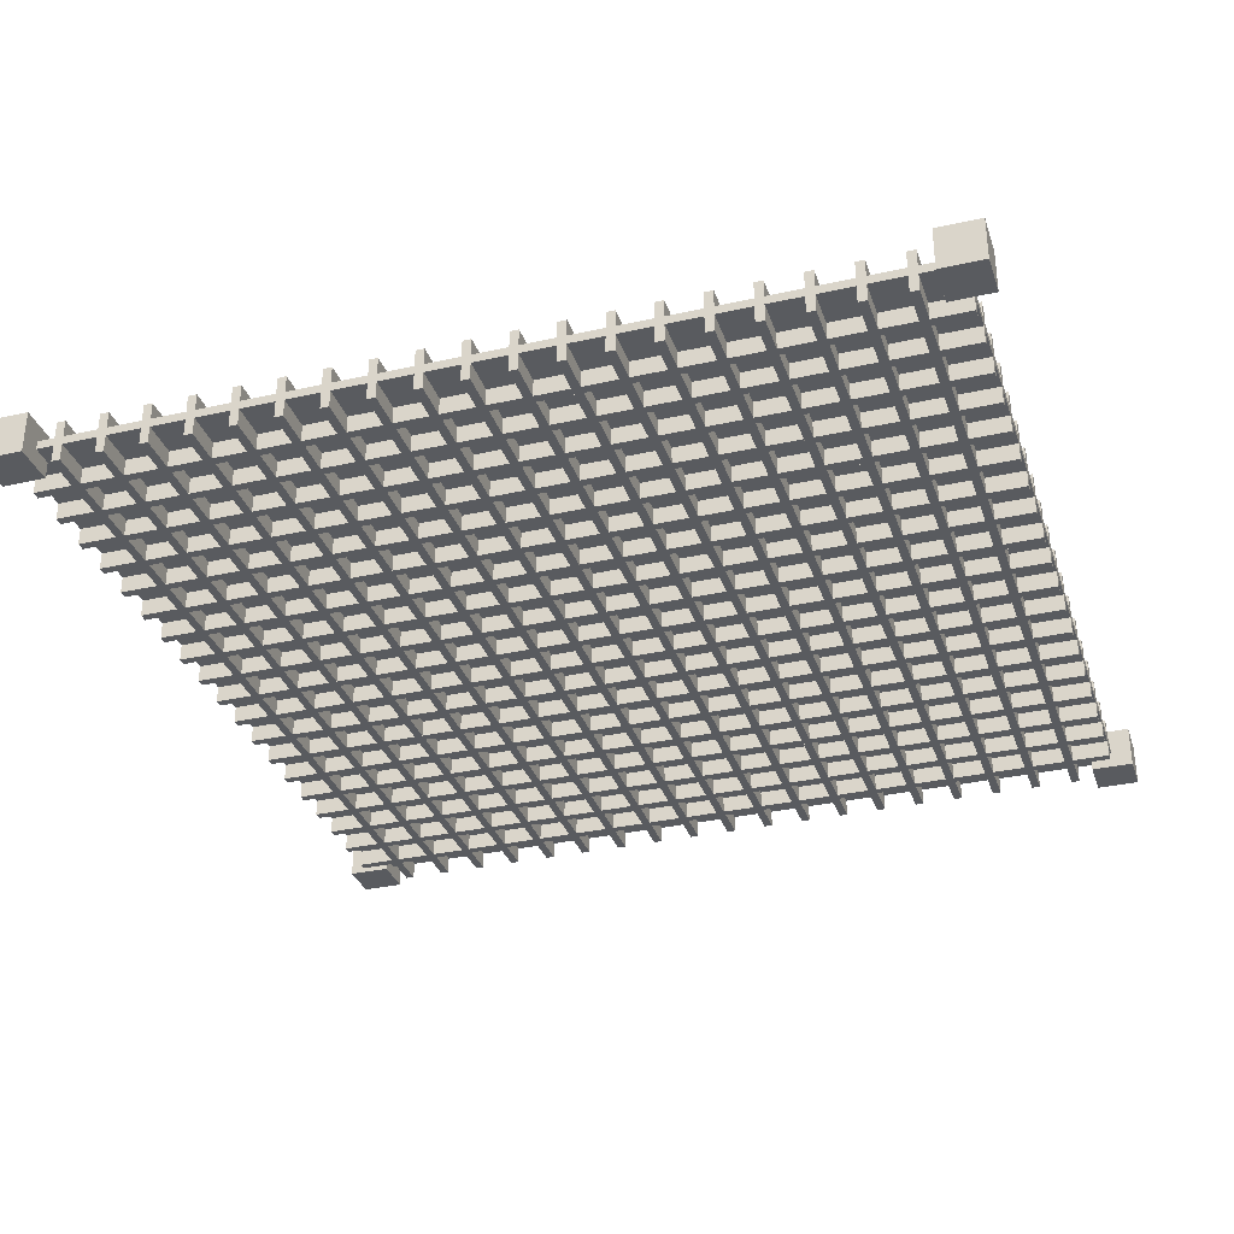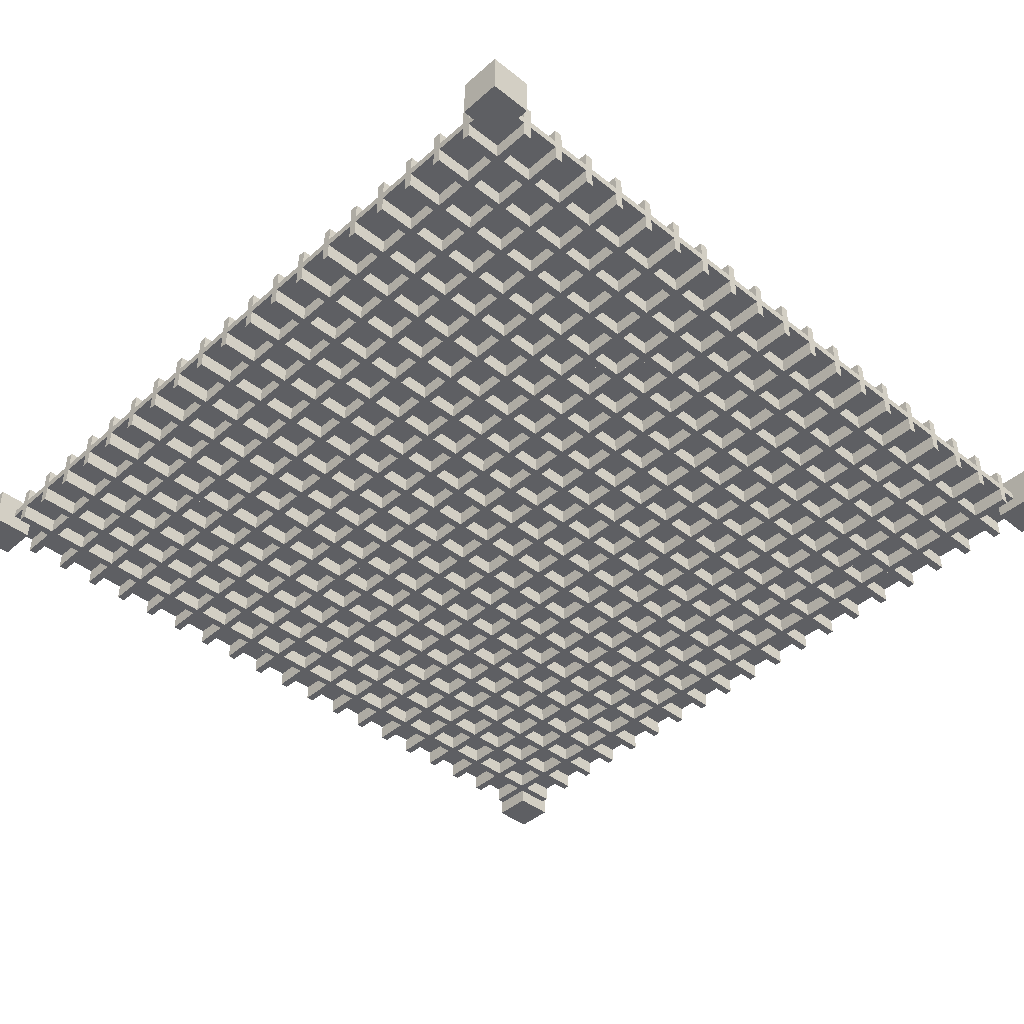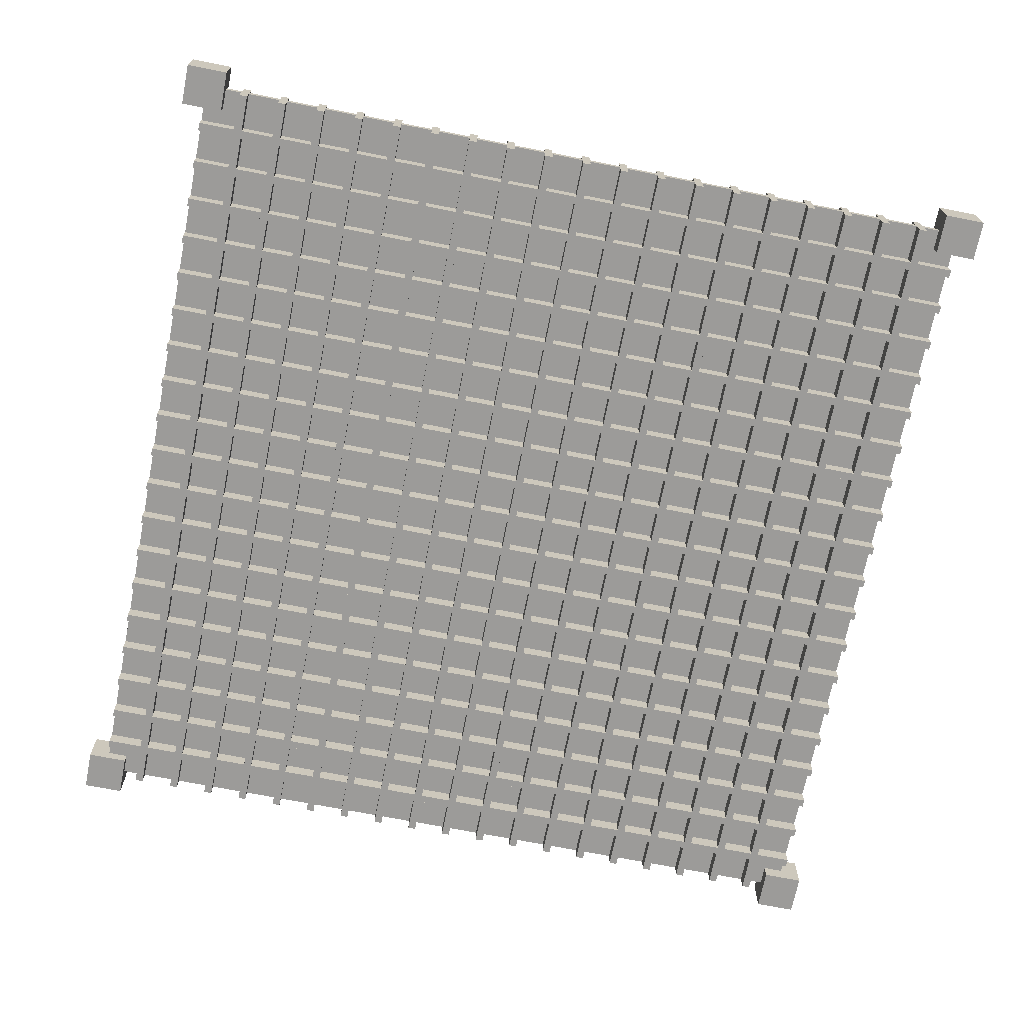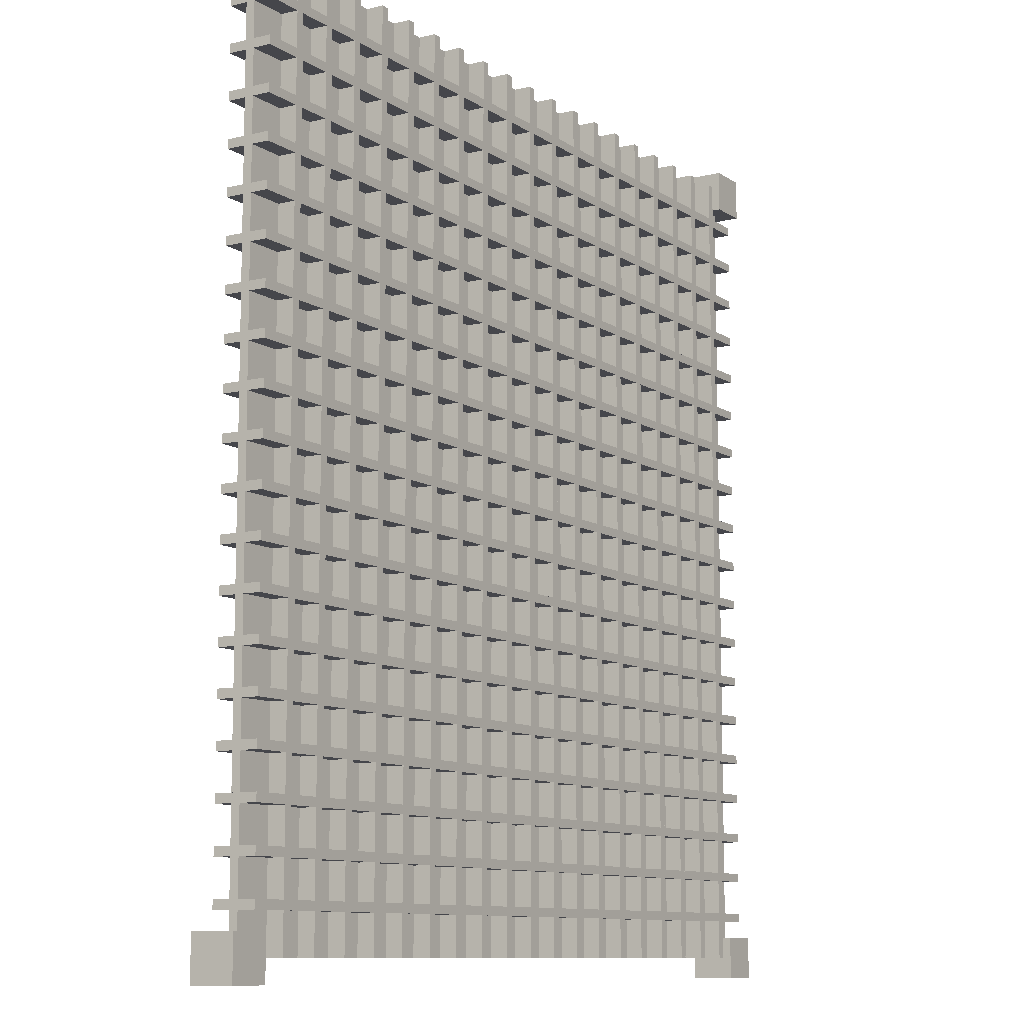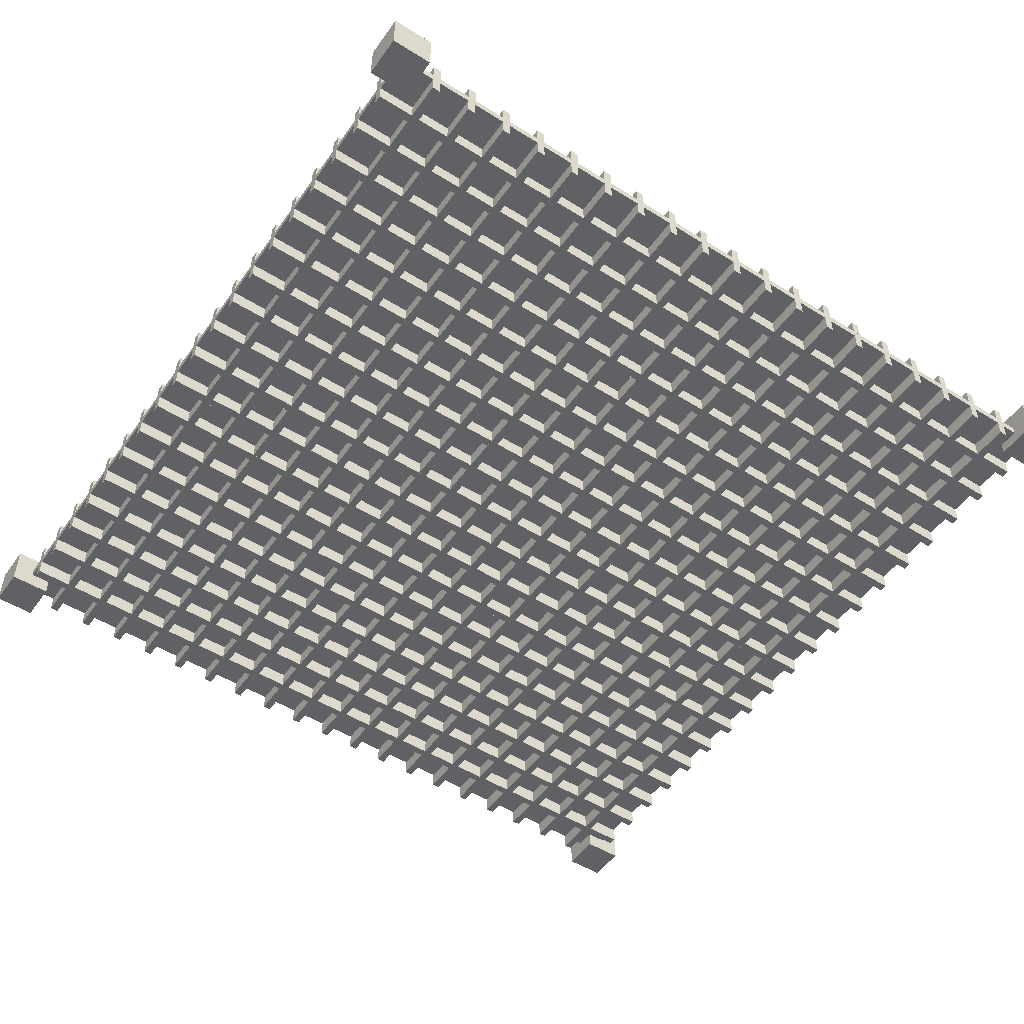
<metadata>
{"format":"obj","ext":"obj","renderer":"f3d","projection":"perspective","resolution":1024,"background":"white","views":[{"elev":-32.6,"azim":-162.6,"up":"+Z"},{"elev":-41.8,"azim":-43.5,"up":"+Z"},{"elev":-69.8,"azim":168.8,"up":"+Z"},{"elev":-10.0,"azim":121.9,"up":"+Y"},{"elev":-50.3,"azim":-34.4,"up":"+Z"}]}
</metadata>
<code>
o Door
v 1 1 0.01
v 1 1 -0.01
v 1 -1 0.01
v 1 -1 -0.01
v -1 1 0.01
v -1 1 -0.01
v -1 -1 0.01
v -1 -1 -0.01
v 0.89 -1 -0.05
v 0.89 -1 0.05
v 0.89 1 -0.05
v 0.89 1 0.05
v 0.91 -1 -0.05
v 0.91 -1 0.05
v 0.91 1 -0.05
v 0.91 1 0.05
v 0.79 -1 -0.05
v 0.79 -1 0.05
v 0.79 1 -0.05
v 0.79 1 0.05
v 0.81 -1 -0.05
v 0.81 -1 0.05
v 0.81 1 -0.05
v 0.81 1 0.05
v 0.69 -1 -0.05
v 0.69 -1 0.05
v 0.69 1 -0.05
v 0.69 1 0.05
v 0.71 -1 -0.05
v 0.71 -1 0.05
v 0.71 1 -0.05
v 0.71 1 0.05
v 0.59 -1 -0.05
v 0.59 -1 0.05
v 0.59 1 -0.05
v 0.59 1 0.05
v 0.61 -1 -0.05
v 0.61 -1 0.05
v 0.61 1 -0.05
v 0.61 1 0.05
v 0.49 -1 -0.05
v 0.49 -1 0.05
v 0.49 1 -0.05
v 0.49 1 0.05
v 0.51 -1 -0.05
v 0.51 -1 0.05
v 0.51 1 -0.05
v 0.51 1 0.05
v 0.39 -1 -0.05
v 0.39 -1 0.05
v 0.39 1 -0.05
v 0.39 1 0.05
v 0.41 -1 -0.05
v 0.41 -1 0.05
v 0.41 1 -0.05
v 0.41 1 0.05
v 0.29 -1 -0.05
v 0.29 -1 0.05
v 0.29 1 -0.05
v 0.29 1 0.05
v 0.31 -1 -0.05
v 0.31 -1 0.05
v 0.31 1 -0.05
v 0.31 1 0.05
v 0.19 -1 -0.05
v 0.19 -1 0.05
v 0.19 1 -0.05
v 0.19 1 0.05
v 0.21 -1 -0.05
v 0.21 -1 0.05
v 0.21 1 -0.05
v 0.21 1 0.05
v 0.09 -1 -0.05
v 0.09 -1 0.05
v 0.09 1 -0.05
v 0.09 1 0.05
v 0.11 -1 -0.05
v 0.11 -1 0.05
v 0.11 1 -0.05
v 0.11 1 0.05
v -0.01 -1 -0.05
v -0.01 -1 0.05
v -0.01 1 -0.05
v -0.01 1 0.05
v 0.01 -1 -0.05
v 0.01 -1 0.05
v 0.01 1 -0.05
v 0.01 1 0.05
v -0.11 -1 -0.05
v -0.11 -1 0.05
v -0.11 1 -0.05
v -0.11 1 0.05
v -0.09 -1 -0.05
v -0.09 -1 0.05
v -0.09 1 -0.05
v -0.09 1 0.05
v -0.21 -1 -0.05
v -0.21 -1 0.05
v -0.21 1 -0.05
v -0.21 1 0.05
v -0.19 -1 -0.05
v -0.19 -1 0.05
v -0.19 1 -0.05
v -0.19 1 0.05
v -0.31 -1 -0.05
v -0.31 -1 0.05
v -0.31 1 -0.05
v -0.31 1 0.05
v -0.29 -1 -0.05
v -0.29 -1 0.05
v -0.29 1 -0.05
v -0.29 1 0.05
v -0.41 -1 -0.05
v -0.41 -1 0.05
v -0.41 1 -0.05
v -0.41 1 0.05
v -0.39 -1 -0.05
v -0.39 -1 0.05
v -0.39 1 -0.05
v -0.39 1 0.05
v -0.51 -1 -0.05
v -0.51 -1 0.05
v -0.51 1 -0.05
v -0.51 1 0.05
v -0.49 -1 -0.05
v -0.49 -1 0.05
v -0.49 1 -0.05
v -0.49 1 0.05
v -0.71 -1 -0.05
v -0.71 -1 0.05
v -0.71 1 -0.05
v -0.71 1 0.05
v -0.69 -1 -0.05
v -0.69 -1 0.05
v -0.69 1 -0.05
v -0.69 1 0.05
v -0.61 -1 -0.05
v -0.61 -1 0.05
v -0.61 1 -0.05
v -0.61 1 0.05
v -0.59 -1 -0.05
v -0.59 -1 0.05
v -0.59 1 -0.05
v -0.59 1 0.05
v -0.71 -1 -0.05
v -0.71 -1 0.05
v -0.71 1 -0.05
v -0.71 1 0.05
v -0.69 -1 -0.05
v -0.69 -1 0.05
v -0.69 1 -0.05
v -0.69 1 0.05
v -0.81 -1 -0.05
v -0.81 -1 0.05
v -0.81 1 -0.05
v -0.81 1 0.05
v -0.79 -1 -0.05
v -0.79 -1 0.05
v -0.79 1 -0.05
v -0.79 1 0.05
v -0.91 -1 -0.05
v -0.91 -1 0.05
v -0.91 1 -0.05
v -0.91 1 0.05
v -0.89 -1 -0.05
v -0.89 -1 0.05
v -0.89 1 -0.05
v -0.89 1 0.05
v 0.95 -1.05 0.06
v 0.95 -0.95 0.06
v 0.95 -1.05 -0.04
v 0.95 -0.95 -0.04
v 1.05 -1.05 0.06
v 1.05 -0.95 0.06
v 1.05 -1.05 -0.04
v 1.05 -0.95 -0.04
v -1.05 -1.05 0.05
v -1.05 -0.95 0.05
v -1.05 -1.05 -0.05
v -1.05 -0.95 -0.05
v -0.95 -1.05 0.05
v -0.95 -0.95 0.05
v -0.95 -1.05 -0.05
v -0.95 -0.95 -0.05
v 0.95 0.95 0.05
v 0.95 1.05 0.05
v 0.95 0.95 -0.05
v 0.95 1.05 -0.05
v 1.05 0.95 0.05
v 1.05 1.05 0.05
v 1.05 0.95 -0.05
v 1.05 1.05 -0.05
v -1.05 0.95 0.05
v -1.05 1.05 0.05
v -1.05 0.95 -0.05
v -1.05 1.05 -0.05
v -0.95 0.95 0.05
v -0.95 1.05 0.05
v -0.95 0.95 -0.05
v -0.95 1.05 -0.05
v 1 -0.91 0.05
v 1 -0.89 0.05
v -1 -0.91 0.05
v -1 -0.89 0.05
v 1 -0.91 -0.05
v 1 -0.89 -0.05
v -1 -0.91 -0.05
v -1 -0.89 -0.05
v 1 -0.81 0.05
v 1 -0.79 0.05
v -1 -0.81 0.05
v -1 -0.79 0.05
v 1 -0.81 -0.05
v 1 -0.79 -0.05
v -1 -0.81 -0.05
v -1 -0.79 -0.05
v 1 -0.71 0.05
v 1 -0.69 0.05
v -1 -0.71 0.05
v -1 -0.69 0.05
v 1 -0.71 -0.05
v 1 -0.69 -0.05
v -1 -0.71 -0.05
v -1 -0.69 -0.05
v 1 -0.61 0.05
v 1 -0.59 0.05
v -1 -0.61 0.05
v -1 -0.59 0.05
v 1 -0.61 -0.05
v 1 -0.59 -0.05
v -1 -0.61 -0.05
v -1 -0.59 -0.05
v 1 -0.51 0.05
v 1 -0.49 0.05
v -1 -0.51 0.05
v -1 -0.49 0.05
v 1 -0.51 -0.05
v 1 -0.49 -0.05
v -1 -0.51 -0.05
v -1 -0.49 -0.05
v 1 -0.41 0.05
v 1 -0.39 0.05
v -1 -0.41 0.05
v -1 -0.39 0.05
v 1 -0.41 -0.05
v 1 -0.39 -0.05
v -1 -0.41 -0.05
v -1 -0.39 -0.05
v 1 -0.31 0.05
v 1 -0.29 0.05
v -1 -0.31 0.05
v -1 -0.29 0.05
v 1 -0.31 -0.05
v 1 -0.29 -0.05
v -1 -0.31 -0.05
v -1 -0.29 -0.05
v 1 -0.21 0.05
v 1 -0.19 0.05
v -1 -0.21 0.05
v -1 -0.19 0.05
v 1 -0.21 -0.05
v 1 -0.19 -0.05
v -1 -0.21 -0.05
v -1 -0.19 -0.05
v 1 -0.11 0.05
v 1 -0.09 0.05
v -1 -0.11 0.05
v -1 -0.09 0.05
v 1 -0.11 -0.05
v 1 -0.09 -0.05
v -1 -0.11 -0.05
v -1 -0.09 -0.05
v 1 -0.01 0.05
v 1 0.01 0.05
v -1 -0.01 0.05
v -1 0.01 0.05
v 1 -0.01 -0.05
v 1 0.01 -0.05
v -1 -0.01 -0.05
v -1 0.01 -0.05
v 1 0.09 0.05
v 1 0.11 0.05
v -1 0.09 0.05
v -1 0.11 0.05
v 1 0.09 -0.05
v 1 0.11 -0.05
v -1 0.09 -0.05
v -1 0.11 -0.05
v 1 0.19 0.05
v 1 0.21 0.05
v -1 0.19 0.05
v -1 0.21 0.05
v 1 0.19 -0.05
v 1 0.21 -0.05
v -1 0.19 -0.05
v -1 0.21 -0.05
v 1 0.29 0.05
v 1 0.31 0.05
v -1 0.29 0.05
v -1 0.31 0.05
v 1 0.29 -0.05
v 1 0.31 -0.05
v -1 0.29 -0.05
v -1 0.31 -0.05
v 1 0.39 0.05
v 1 0.41 0.05
v -1 0.39 0.05
v -1 0.41 0.05
v 1 0.39 -0.05
v 1 0.41 -0.05
v -1 0.39 -0.05
v -1 0.41 -0.05
v 1 0.49 0.05
v 1 0.51 0.05
v -1 0.49 0.05
v -1 0.51 0.05
v 1 0.49 -0.05
v 1 0.51 -0.05
v -1 0.49 -0.05
v -1 0.51 -0.05
v 1 0.59 0.05
v 1 0.61 0.05
v -1 0.59 0.05
v -1 0.61 0.05
v 1 0.59 -0.05
v 1 0.61 -0.05
v -1 0.59 -0.05
v -1 0.61 -0.05
v 1 0.59 0.05
v 1 0.61 0.05
v -1 0.59 0.05
v -1 0.61 0.05
v 1 0.59 -0.05
v 1 0.61 -0.05
v -1 0.59 -0.05
v -1 0.61 -0.05
v 1 0.69 0.05
v 1 0.71 0.05
v -1 0.69 0.05
v -1 0.71 0.05
v 1 0.69 -0.05
v 1 0.71 -0.05
v -1 0.69 -0.05
v -1 0.71 -0.05
v 1 0.79 0.05
v 1 0.81 0.05
v -1 0.79 0.05
v -1 0.81 0.05
v 1 0.79 -0.05
v 1 0.81 -0.05
v -1 0.79 -0.05
v -1 0.81 -0.05
v 1 0.89 0.05
v 1 0.91 0.05
v -1 0.89 0.05
v -1 0.91 0.05
v 1 0.89 -0.05
v 1 0.91 -0.05
v -1 0.89 -0.05
v -1 0.91 -0.05
f 1 5 7 3
f 4 3 7 8
f 8 7 5 6
f 6 2 4 8
f 2 1 3 4
f 6 5 1 2
f 9 10 12 11
f 11 12 16 15
f 15 16 14 13
f 13 14 10 9
f 11 15 13 9
f 16 12 10 14
f 17 18 20 19
f 19 20 24 23
f 23 24 22 21
f 21 22 18 17
f 19 23 21 17
f 24 20 18 22
f 25 26 28 27
f 27 28 32 31
f 31 32 30 29
f 29 30 26 25
f 27 31 29 25
f 32 28 26 30
f 33 34 36 35
f 35 36 40 39
f 39 40 38 37
f 37 38 34 33
f 35 39 37 33
f 40 36 34 38
f 41 42 44 43
f 43 44 48 47
f 47 48 46 45
f 45 46 42 41
f 43 47 45 41
f 48 44 42 46
f 49 50 52 51
f 51 52 56 55
f 55 56 54 53
f 53 54 50 49
f 51 55 53 49
f 56 52 50 54
f 57 58 60 59
f 59 60 64 63
f 63 64 62 61
f 61 62 58 57
f 59 63 61 57
f 64 60 58 62
f 65 66 68 67
f 67 68 72 71
f 71 72 70 69
f 69 70 66 65
f 67 71 69 65
f 72 68 66 70
f 73 74 76 75
f 75 76 80 79
f 79 80 78 77
f 77 78 74 73
f 75 79 77 73
f 80 76 74 78
f 81 82 84 83
f 83 84 88 87
f 87 88 86 85
f 85 86 82 81
f 83 87 85 81
f 88 84 82 86
f 89 90 92 91
f 91 92 96 95
f 95 96 94 93
f 93 94 90 89
f 91 95 93 89
f 96 92 90 94
f 97 98 100 99
f 99 100 104 103
f 103 104 102 101
f 101 102 98 97
f 99 103 101 97
f 104 100 98 102
f 105 106 108 107
f 107 108 112 111
f 111 112 110 109
f 109 110 106 105
f 107 111 109 105
f 112 108 106 110
f 113 114 116 115
f 115 116 120 119
f 119 120 118 117
f 117 118 114 113
f 115 119 117 113
f 120 116 114 118
f 121 122 124 123
f 123 124 128 127
f 127 128 126 125
f 125 126 122 121
f 123 127 125 121
f 128 124 122 126
f 129 130 132 131
f 131 132 136 135
f 135 136 134 133
f 133 134 130 129
f 131 135 133 129
f 136 132 130 134
f 137 138 140 139
f 139 140 144 143
f 143 144 142 141
f 141 142 138 137
f 139 143 141 137
f 144 140 138 142
f 145 146 148 147
f 147 148 152 151
f 151 152 150 149
f 149 150 146 145
f 147 151 149 145
f 152 148 146 150
f 153 154 156 155
f 155 156 160 159
f 159 160 158 157
f 157 158 154 153
f 155 159 157 153
f 160 156 154 158
f 161 162 164 163
f 163 164 168 167
f 167 168 166 165
f 165 166 162 161
f 163 167 165 161
f 168 164 162 166
f 169 170 172 171
f 171 172 176 175
f 175 176 174 173
f 173 174 170 169
f 171 175 173 169
f 176 172 170 174
f 177 178 180 179
f 179 180 184 183
f 183 184 182 181
f 181 182 178 177
f 179 183 181 177
f 184 180 178 182
f 185 186 188 187
f 187 188 192 191
f 191 192 190 189
f 189 190 186 185
f 187 191 189 185
f 192 188 186 190
f 193 194 196 195
f 195 196 200 199
f 199 200 198 197
f 197 198 194 193
f 195 199 197 193
f 200 196 194 198
f 201 202 204 203
f 203 204 208 207
f 207 208 206 205
f 205 206 202 201
f 203 207 205 201
f 208 204 202 206
f 209 210 212 211
f 211 212 216 215
f 215 216 214 213
f 213 214 210 209
f 211 215 213 209
f 216 212 210 214
f 217 218 220 219
f 219 220 224 223
f 223 224 222 221
f 221 222 218 217
f 219 223 221 217
f 224 220 218 222
f 225 226 228 227
f 227 228 232 231
f 231 232 230 229
f 229 230 226 225
f 227 231 229 225
f 232 228 226 230
f 233 234 236 235
f 235 236 240 239
f 239 240 238 237
f 237 238 234 233
f 235 239 237 233
f 240 236 234 238
f 241 242 244 243
f 243 244 248 247
f 247 248 246 245
f 245 246 242 241
f 243 247 245 241
f 248 244 242 246
f 249 250 252 251
f 251 252 256 255
f 255 256 254 253
f 253 254 250 249
f 251 255 253 249
f 256 252 250 254
f 257 258 260 259
f 259 260 264 263
f 263 264 262 261
f 261 262 258 257
f 259 263 261 257
f 264 260 258 262
f 265 266 268 267
f 267 268 272 271
f 271 272 270 269
f 269 270 266 265
f 267 271 269 265
f 272 268 266 270
f 273 274 276 275
f 275 276 280 279
f 279 280 278 277
f 277 278 274 273
f 275 279 277 273
f 280 276 274 278
f 281 282 284 283
f 283 284 288 287
f 287 288 286 285
f 285 286 282 281
f 283 287 285 281
f 288 284 282 286
f 289 290 292 291
f 291 292 296 295
f 295 296 294 293
f 293 294 290 289
f 291 295 293 289
f 296 292 290 294
f 297 298 300 299
f 299 300 304 303
f 303 304 302 301
f 301 302 298 297
f 299 303 301 297
f 304 300 298 302
f 305 306 308 307
f 307 308 312 311
f 311 312 310 309
f 309 310 306 305
f 307 311 309 305
f 312 308 306 310
f 313 314 316 315
f 315 316 320 319
f 319 320 318 317
f 317 318 314 313
f 315 319 317 313
f 320 316 314 318
f 321 322 324 323
f 323 324 328 327
f 327 328 326 325
f 325 326 322 321
f 323 327 325 321
f 328 324 322 326
f 329 330 332 331
f 331 332 336 335
f 335 336 334 333
f 333 334 330 329
f 331 335 333 329
f 336 332 330 334
f 337 338 340 339
f 339 340 344 343
f 343 344 342 341
f 341 342 338 337
f 339 343 341 337
f 344 340 338 342
f 345 346 348 347
f 347 348 352 351
f 351 352 350 349
f 349 350 346 345
f 347 351 349 345
f 352 348 346 350
f 353 354 356 355
f 355 356 360 359
f 359 360 358 357
f 357 358 354 353
f 355 359 357 353
f 360 356 354 358

</code>
